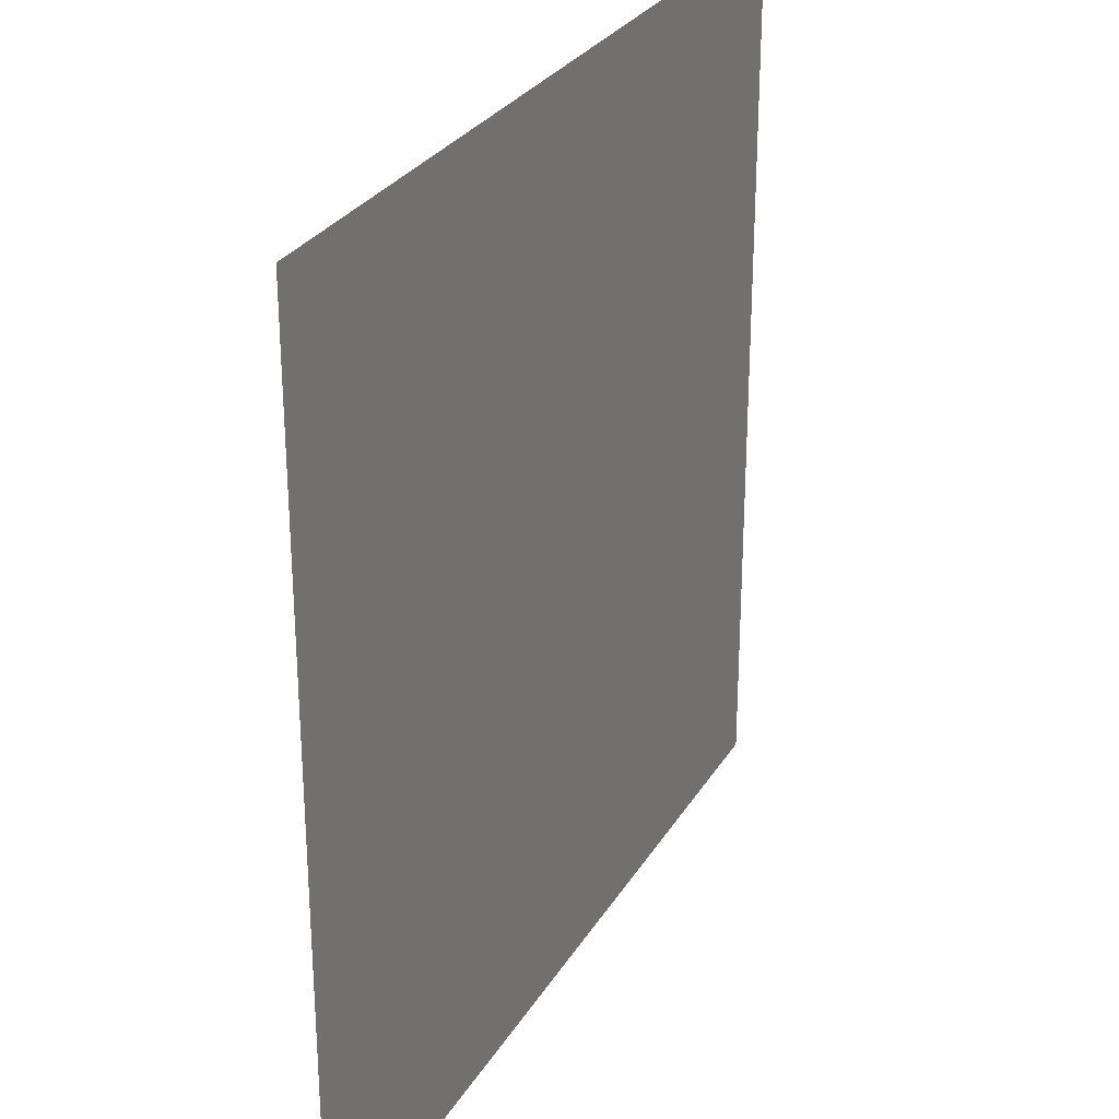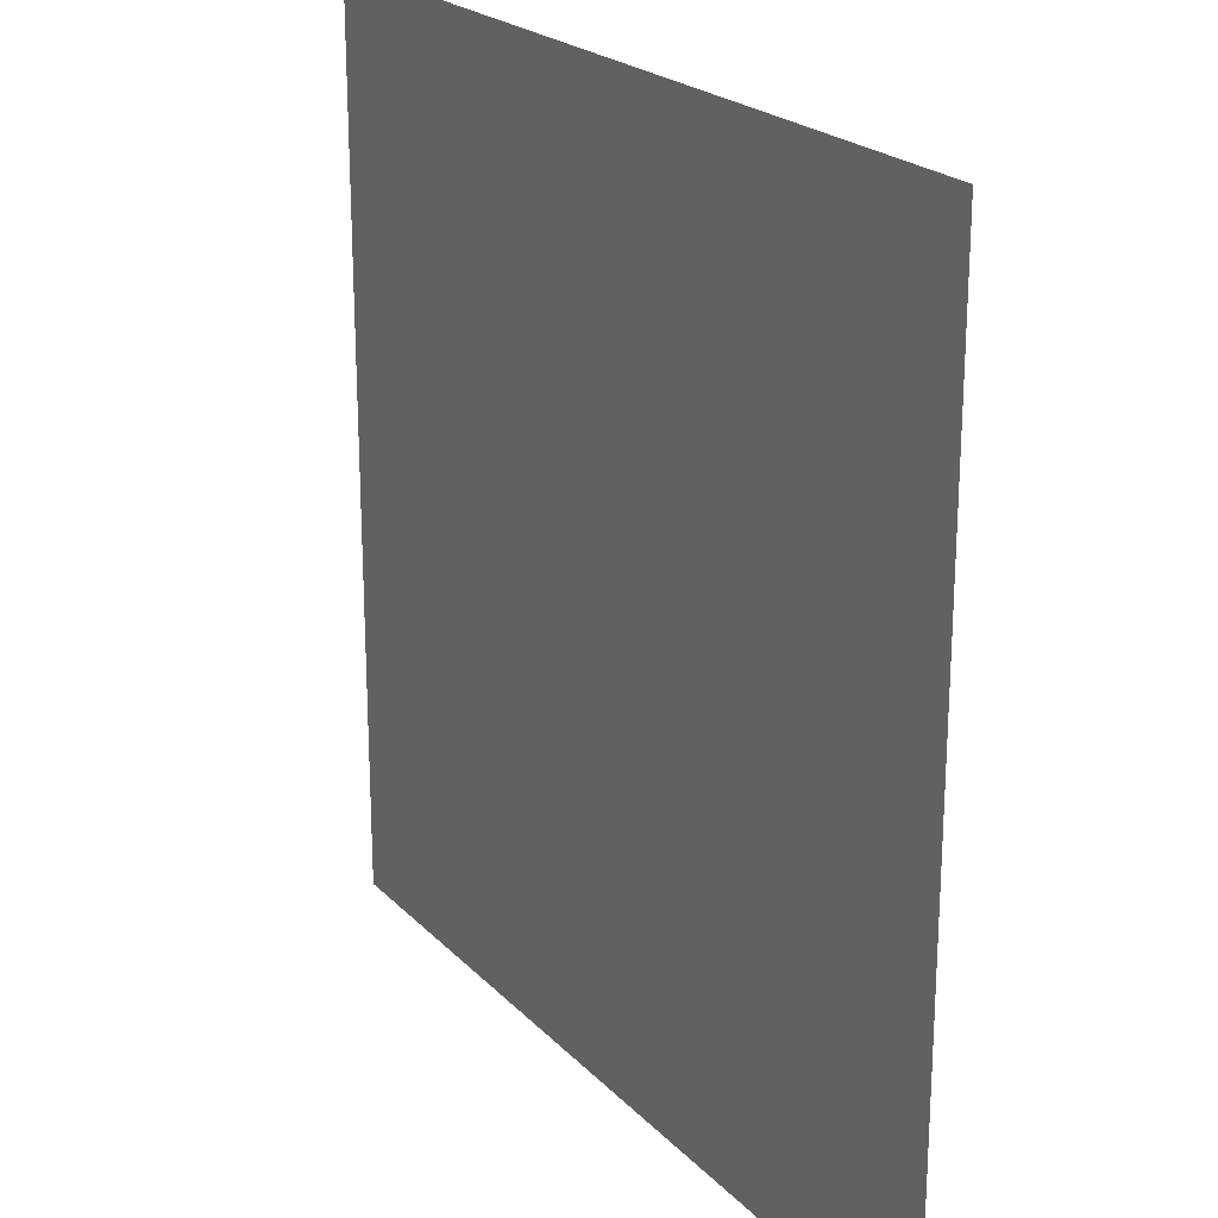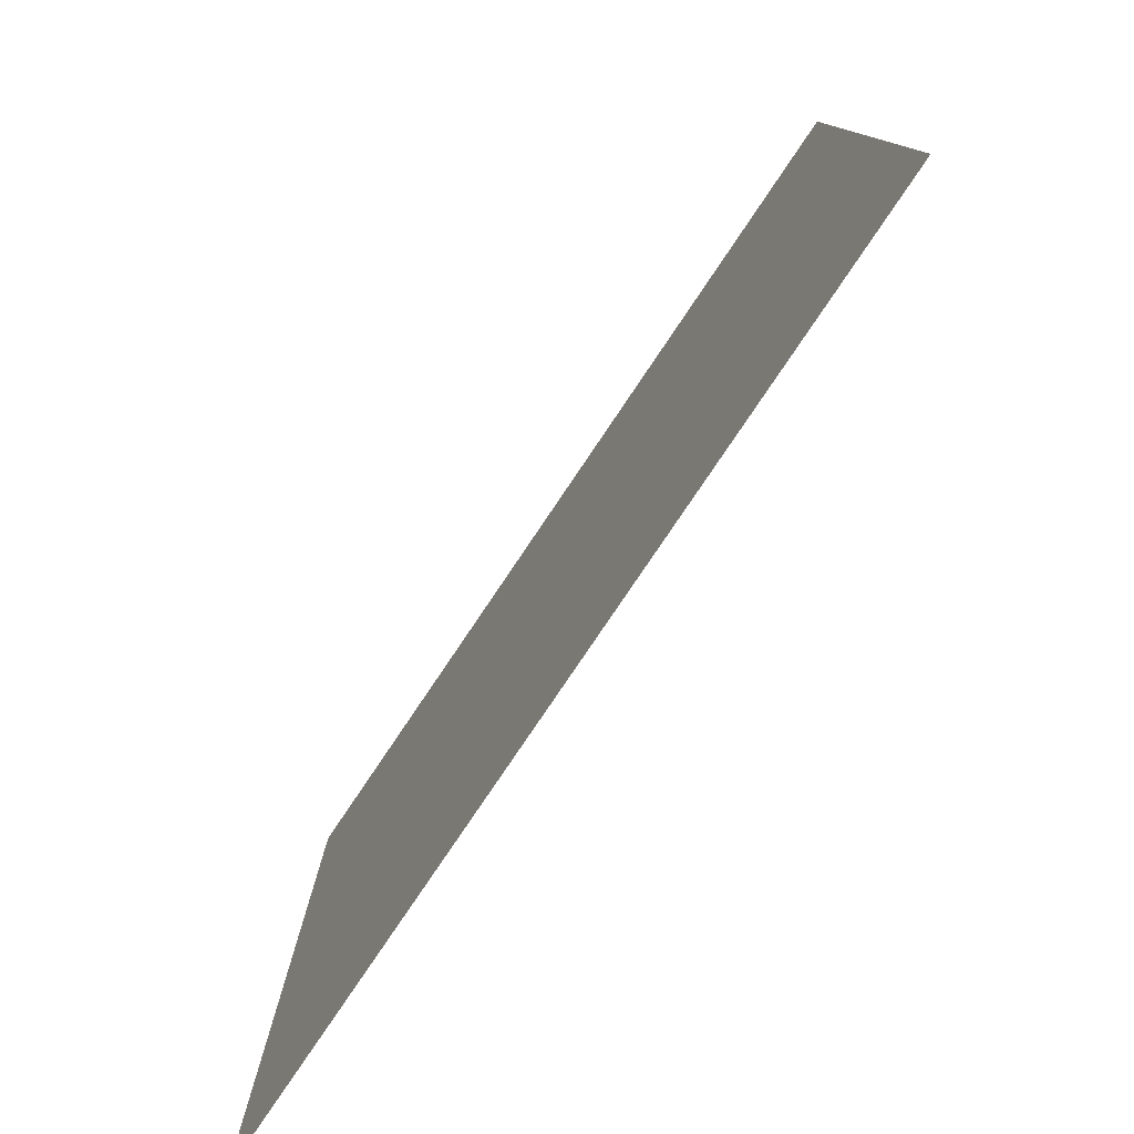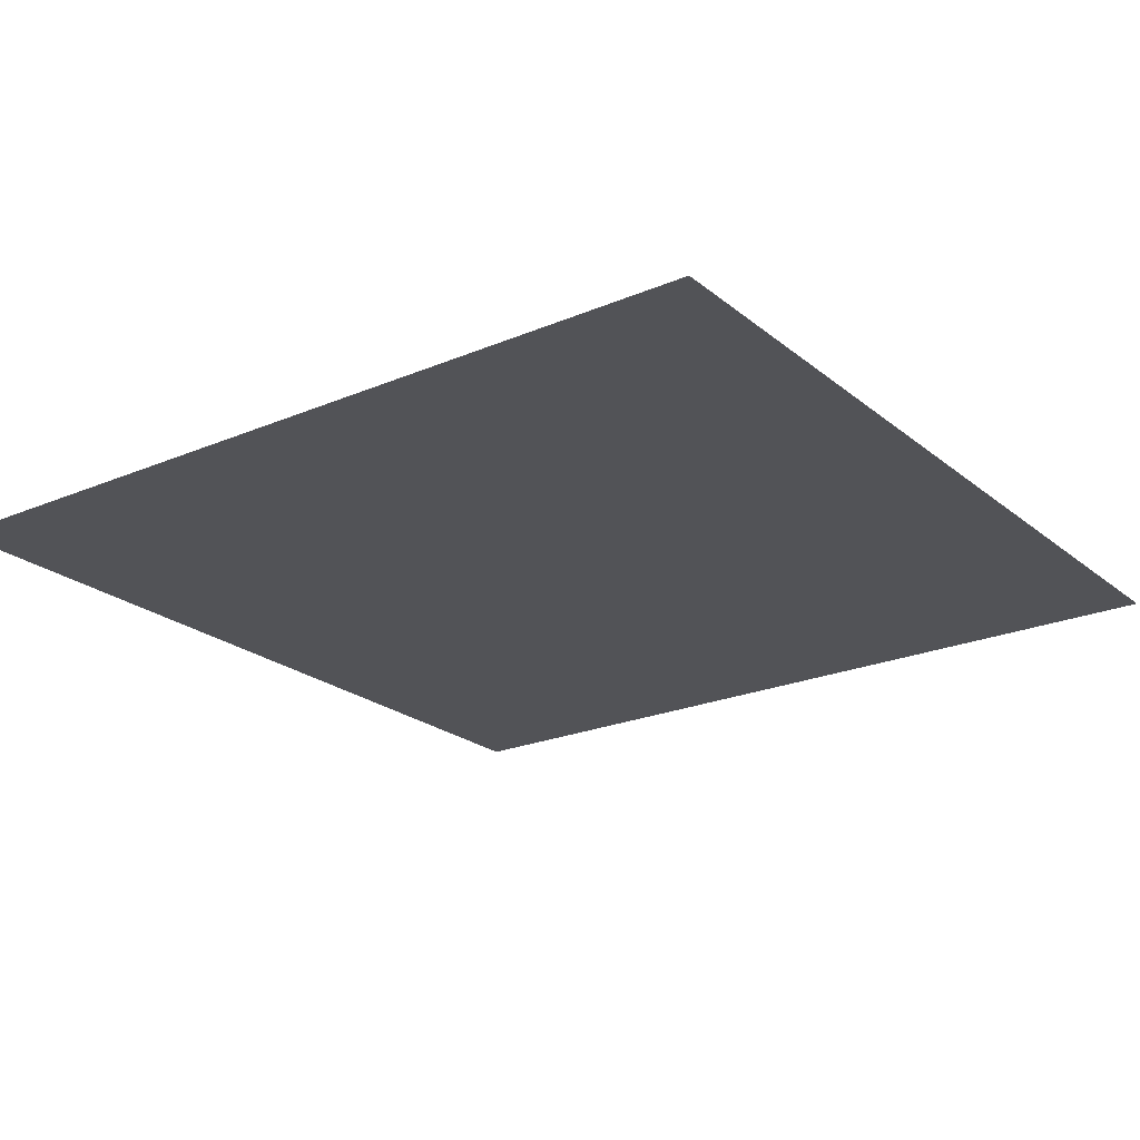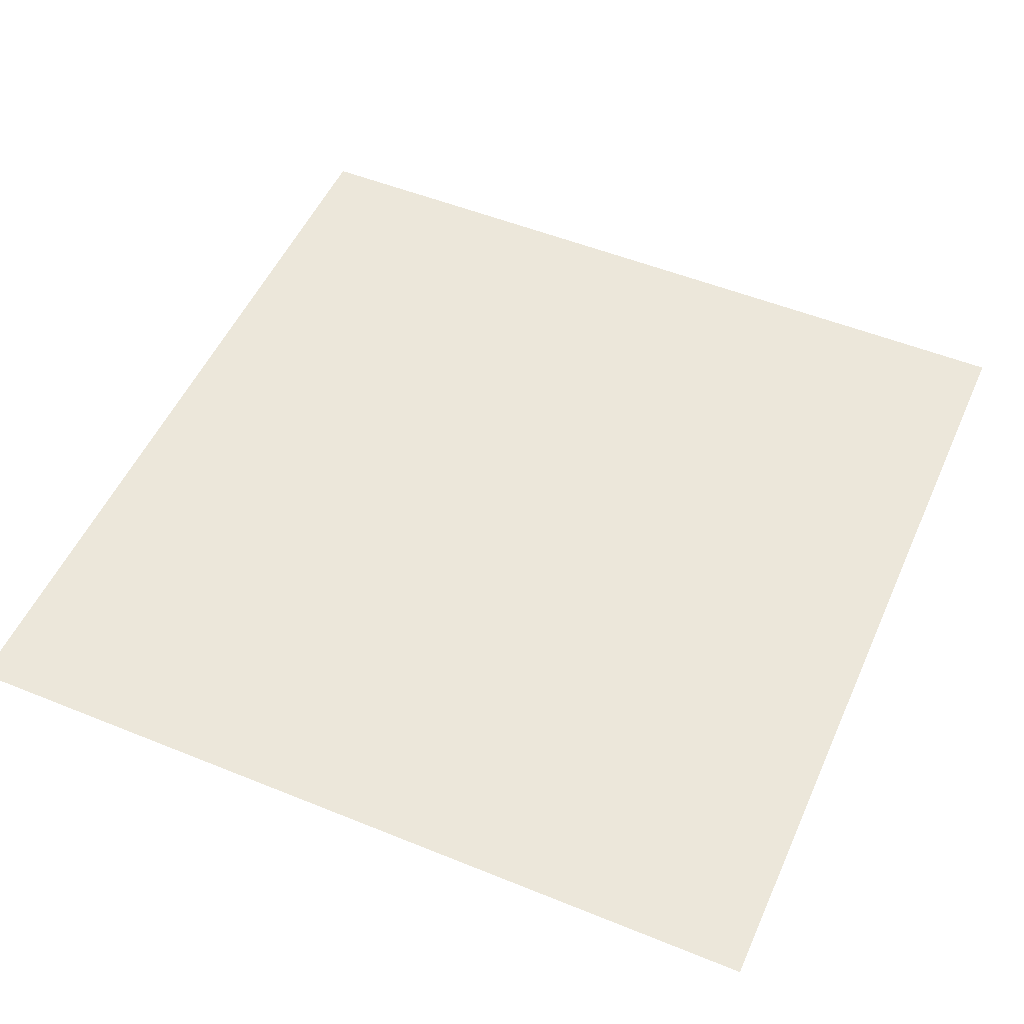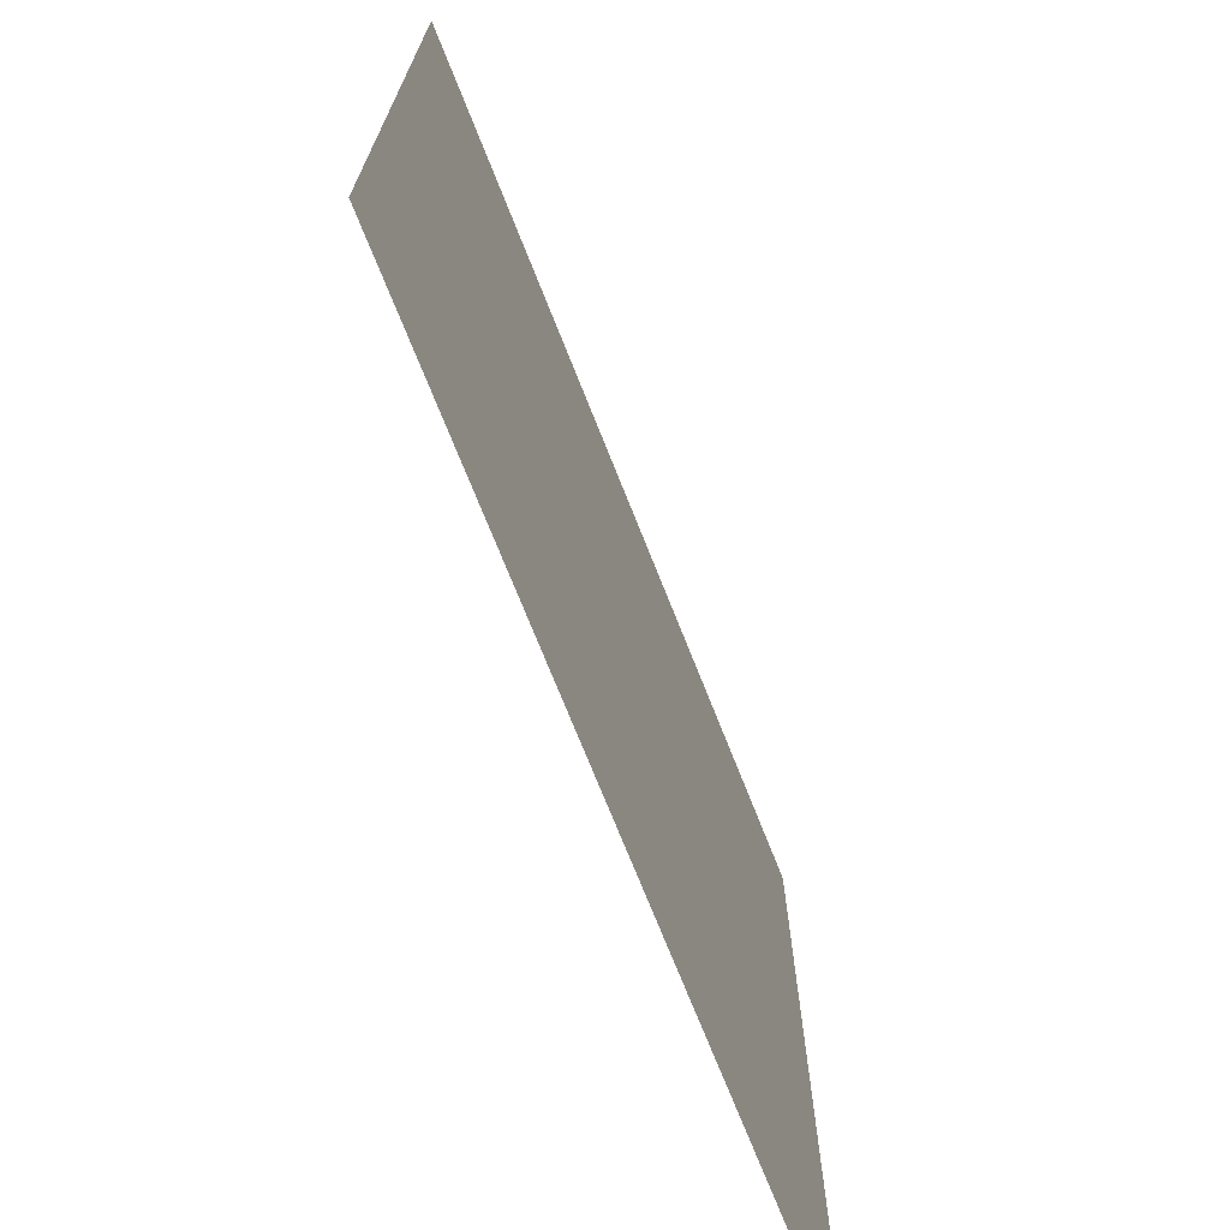
<metadata>
{"format":"obj","ext":"obj","renderer":"f3d","projection":"perspective","resolution":1024,"background":"white","views":[{"elev":28.5,"azim":115.3,"up":"+Z"},{"elev":22.2,"azim":-121.1,"up":"+Z"},{"elev":-79.6,"azim":56.0,"up":"+Z"},{"elev":-22.5,"azim":-53.8,"up":"+Y"},{"elev":51.9,"azim":-156.3,"up":"+Y"},{"elev":-72.1,"azim":111.6,"up":"+Z"}]}
</metadata>
<code>
v 7.282e-06 2.5 -0.25
v -0.25 2.5 6.113e-06
v -0.25 2.5 -0.25
v 6.849e-06 2.5 6.141e-06
g pillar01_A_short_8643_1247
f 1 3 2
f 2 4 1

</code>
